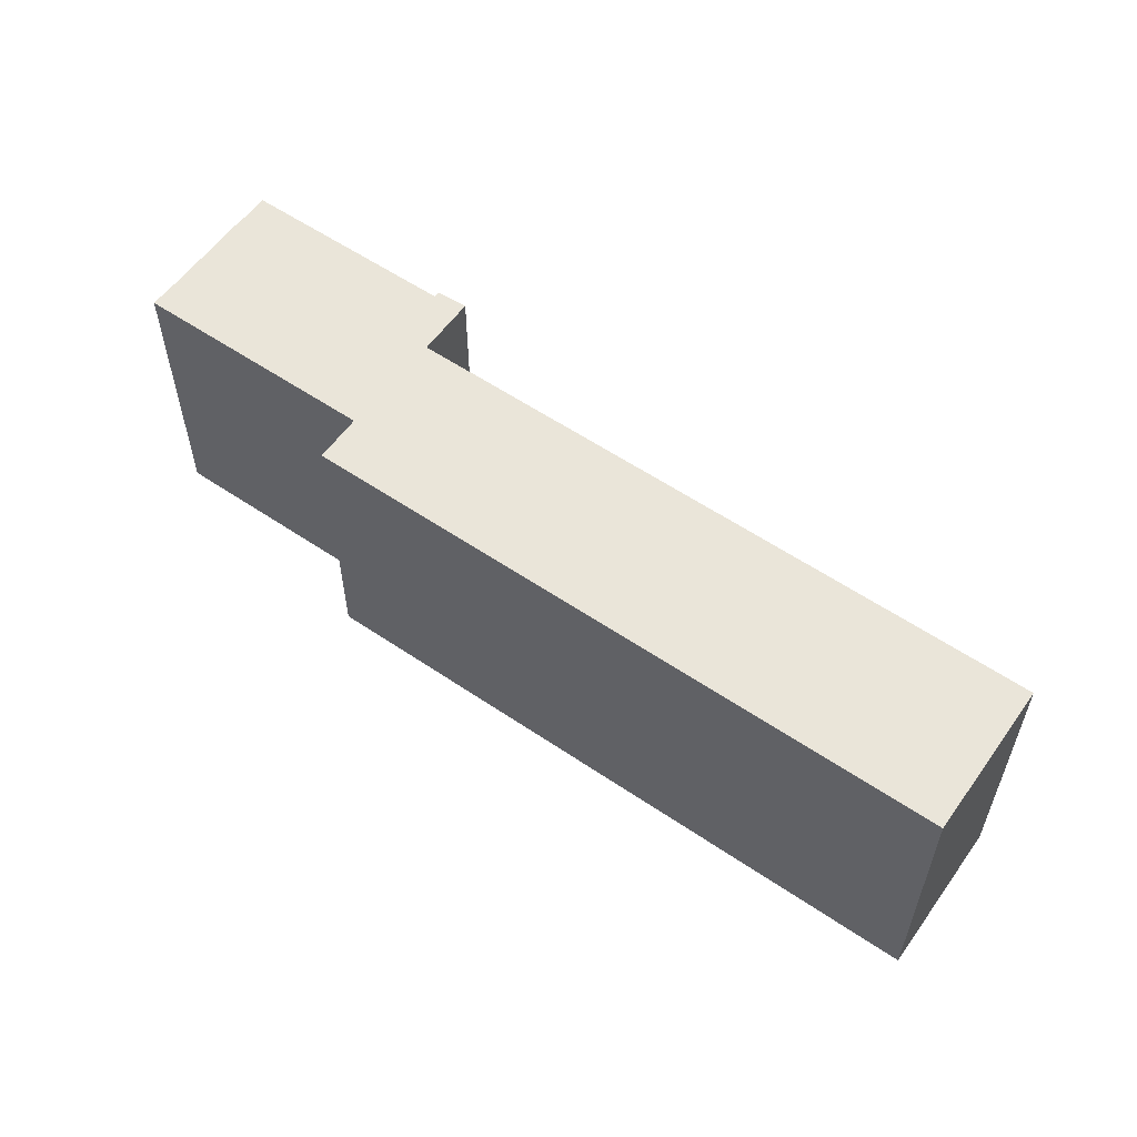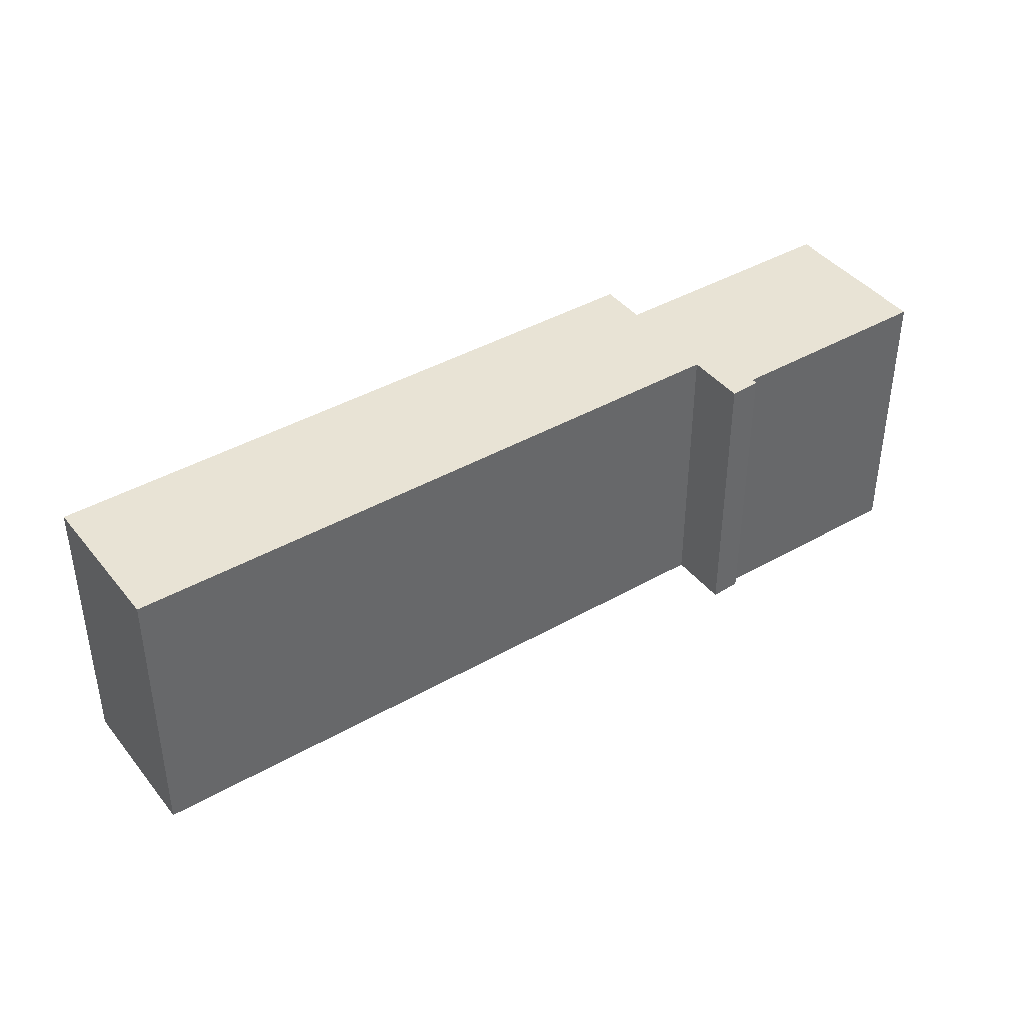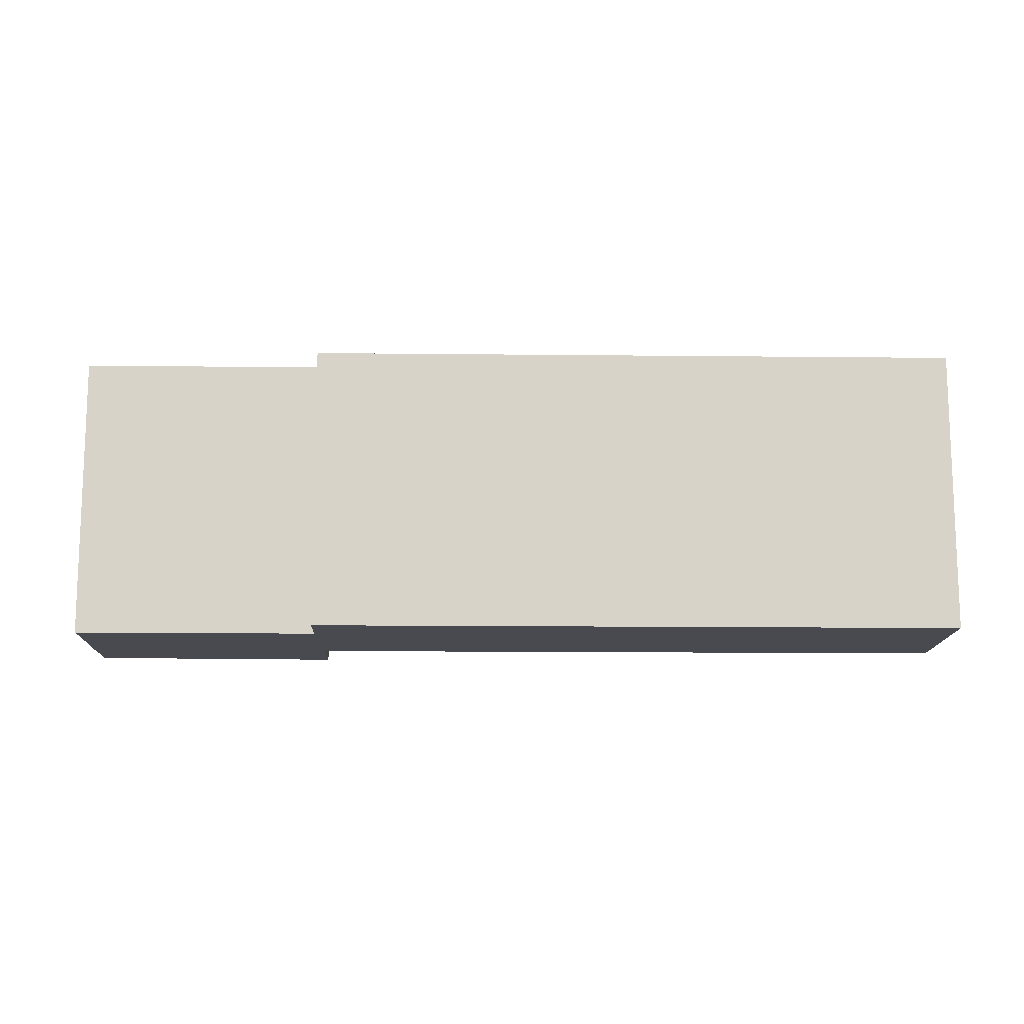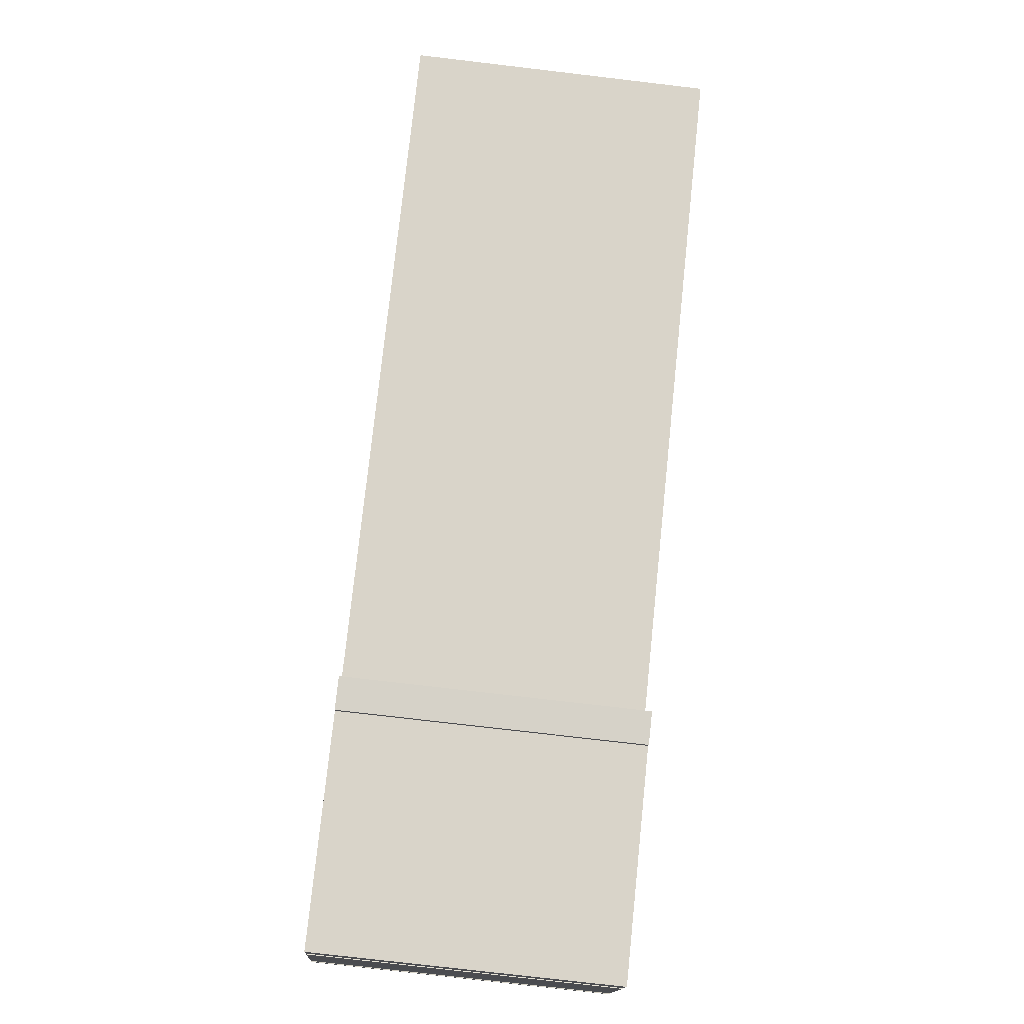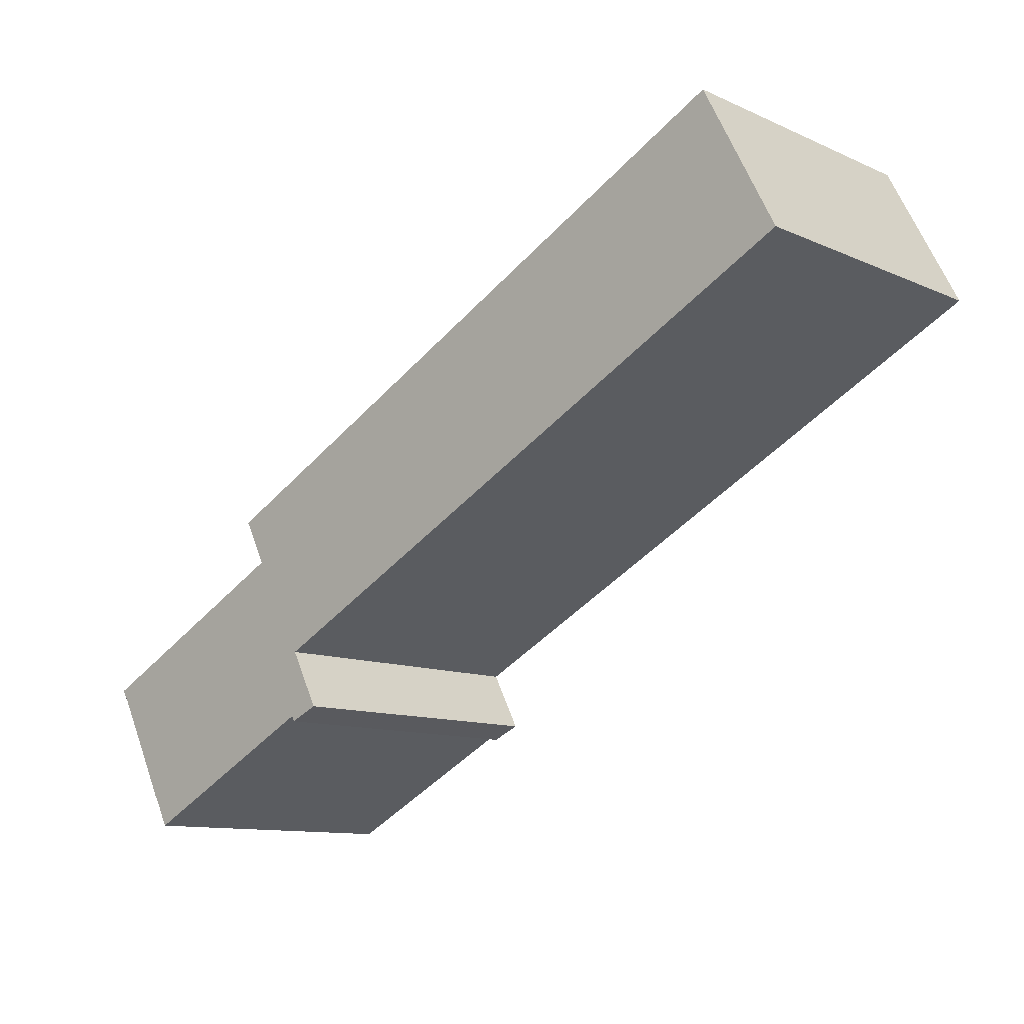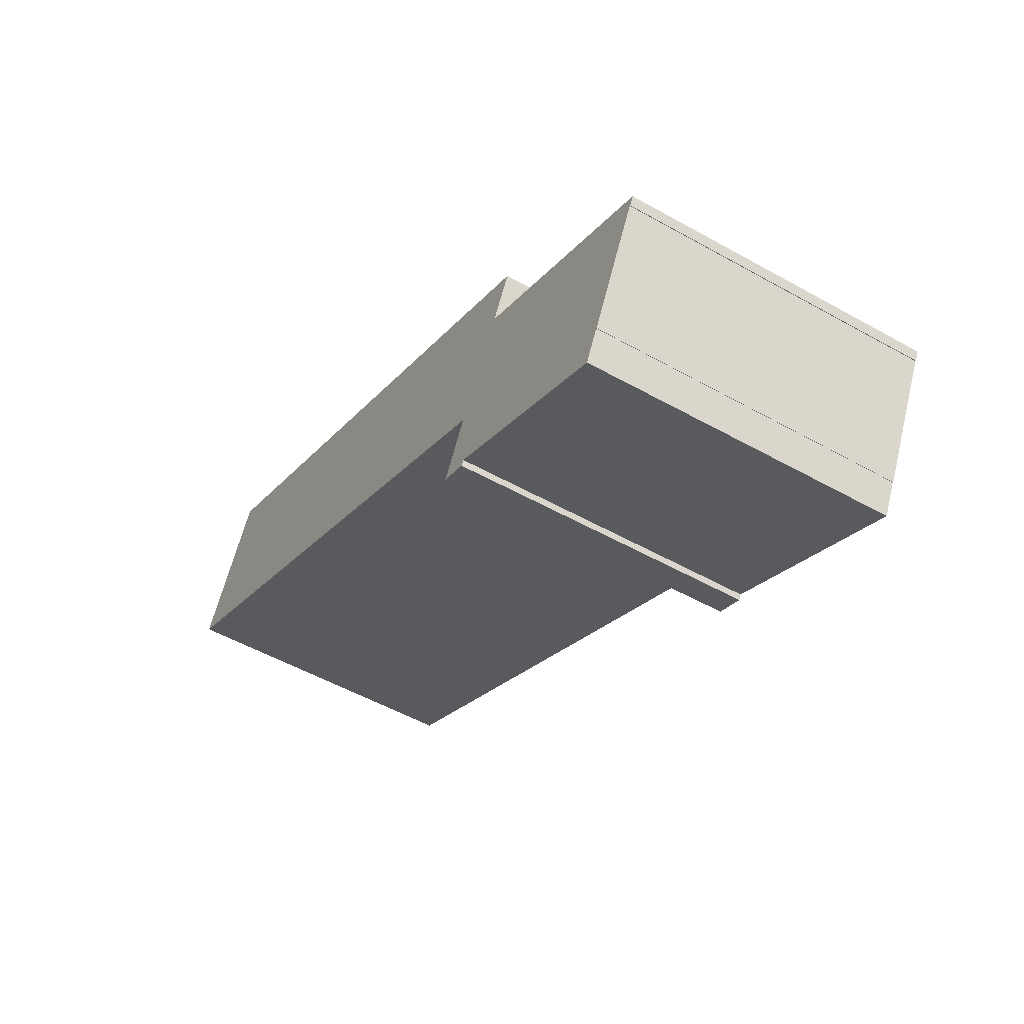
<metadata>
{"format":"obj","ext":"obj","renderer":"f3d","projection":"perspective","resolution":1024,"background":"white","views":[{"elev":57.7,"azim":7.7,"up":"+Y"},{"elev":41.0,"azim":117.8,"up":"+Y"},{"elev":-13.6,"azim":-28.8,"up":"+Y"},{"elev":-77.3,"azim":83.3,"up":"+Z"},{"elev":-11.0,"azim":42.6,"up":"+Z"},{"elev":-52.7,"azim":-121.1,"up":"+Z"}]}
</metadata>
<code>
v  11.93 -3.783e-16 6.178
v  0.0004982 23.4 -0.0007393
v  0 0 0
v  11.93 23.4 6.177
v  17.33 -5.494e-16 8.972
v  17.33 23.4 8.971
v  17.76 -5.629e-16 9.193
v  17.76 23.4 9.193
v  15.94 23.4 12.7
v  15.94 -7.777e-16 12.7
v  40.26 -1.549e-15 25.3
v  40.27 23.4 25.3
v  45.41 -1.713e-15 27.97
v  45.41 23.4 27.97
v  63.47 -2.285e-15 37.32
v  63.47 23.4 37.32
v  63.5 -2.286e-15 37.34
v  63.5 23.4 37.34
v  69.36 -1.594e-15 26.03
v  69.36 23.4 26.03
v  22.02 23.4 1.495
v  22.02 -9.159e-17 1.496
v  24.34 1.823e-16 -2.978
v  24.34 23.4 -2.978
v  22.05 23.4 -4.009
v  22.05 2.454e-16 -4.008
v  21.83 23.4 -3.592
v  21.83 2.199e-16 -3.591
v  6.206 23.4 -11.68
v  6.206 7.153e-16 -11.68
v  4.997 23.4 -9.347
v  4.997 5.723e-16 -9.346
v  4.952 5.746e-16 -9.384
v  4.953 23.4 -9.385
v  2.044 23.4 -3.77
v  2.044 2.308e-16 -3.77
v  0.4032 23.4 -0.6699
v  0.4027 4.097e-17 -0.6692
v  0.35 23.4 -0.6969
v  0.3495 4.263e-17 -0.6961
g defaultobject
f 1 2 3
f 2 1 4
f 5 4 1
f 4 5 6
f 7 6 5
f 6 7 8
f 9 7 10
f 7 9 8
f 11 9 10
f 9 11 12
f 13 12 11
f 12 13 14
f 15 14 13
f 14 15 16
f 17 16 15
f 16 17 18
f 19 18 17
f 18 19 20
f 21 19 22
f 19 21 20
f 23 21 22
f 21 23 24
f 25 23 26
f 23 25 24
f 27 26 28
f 26 27 25
f 29 28 30
f 28 29 27
f 31 30 32
f 30 31 29
f 33 31 32
f 31 33 34
f 35 33 36
f 33 35 34
f 37 36 38
f 36 37 35
f 39 38 40
f 38 39 37
f 2 40 3
f 40 2 39
f 35 31 34
f 2 37 39
f 37 2 4
f 31 27 29
f 27 31 35
f 27 35 37
f 27 37 4
f 27 4 6
f 27 6 24
f 24 6 21
f 21 6 8
f 21 8 20
f 20 8 9
f 20 9 12
f 20 12 14
f 20 14 16
f 20 16 18
f 24 25 27
f 40 38 3
f 33 32 36
f 15 19 17
f 19 15 13
f 19 13 22
f 22 13 11
f 22 11 10
f 22 10 7
f 22 7 5
f 22 5 1
f 22 1 3
f 22 3 23
f 23 3 28
f 28 3 38
f 28 38 32
f 28 32 30
f 32 38 36
f 26 23 28

</code>
